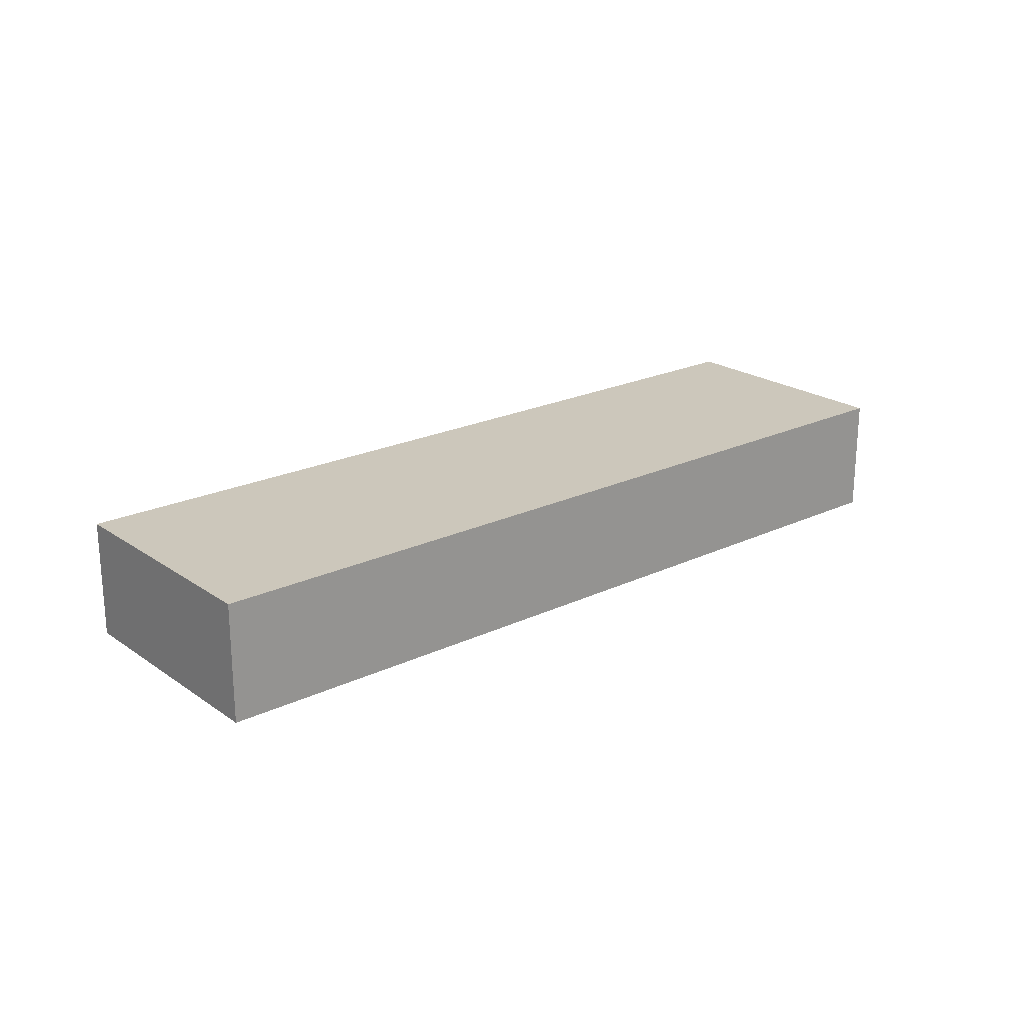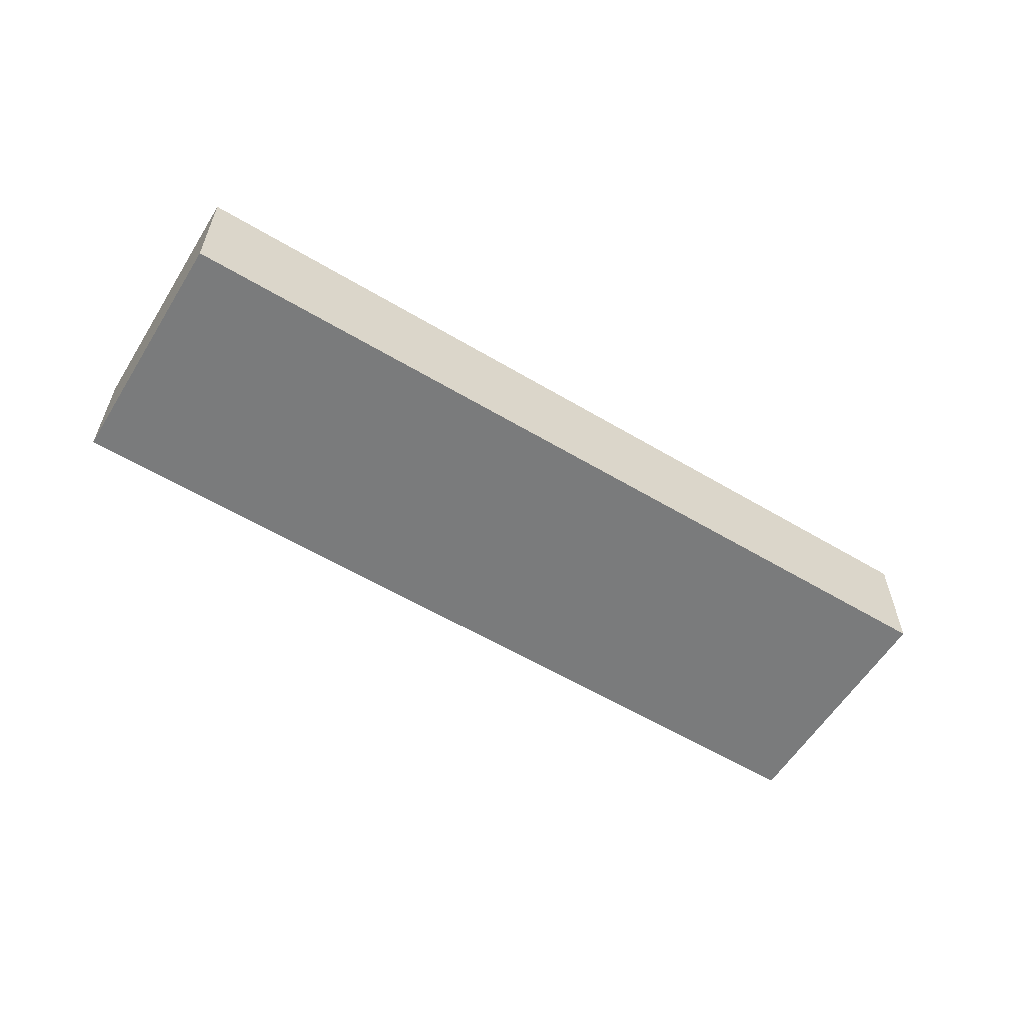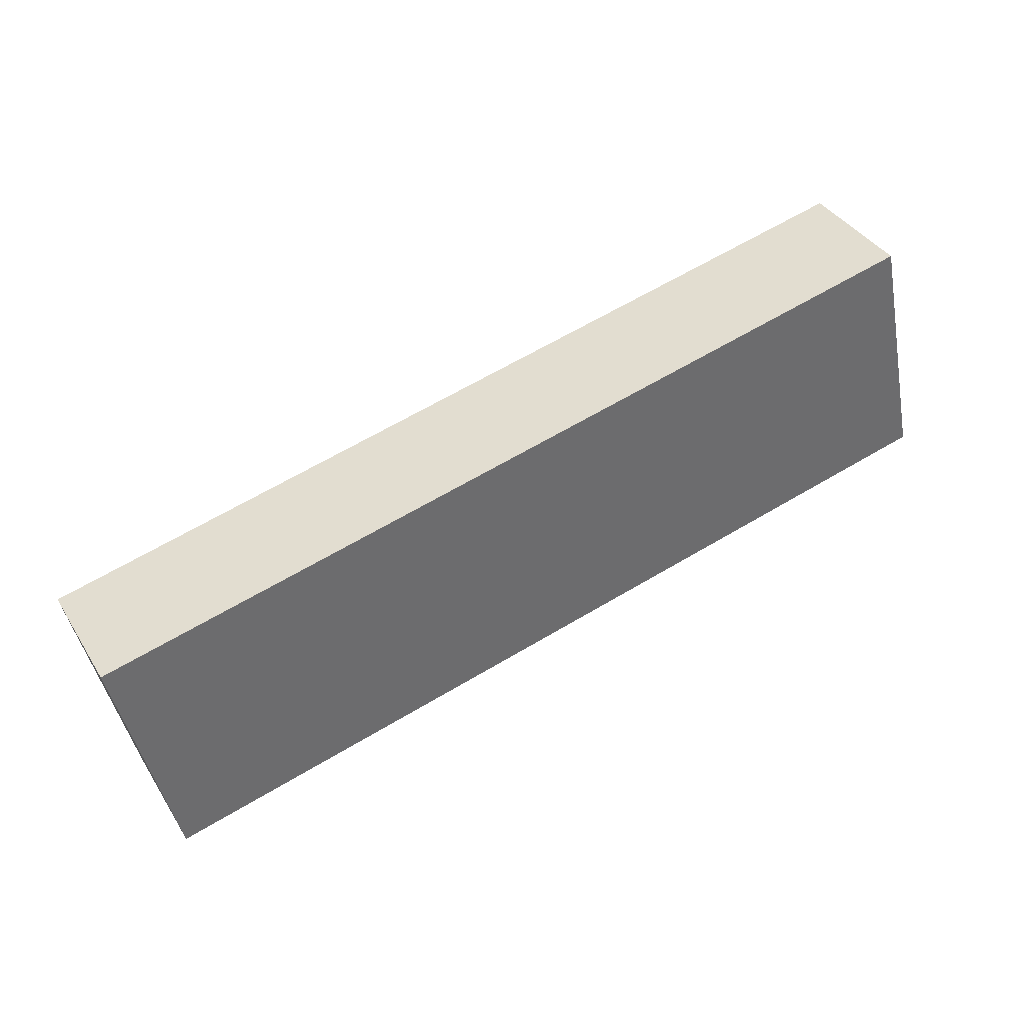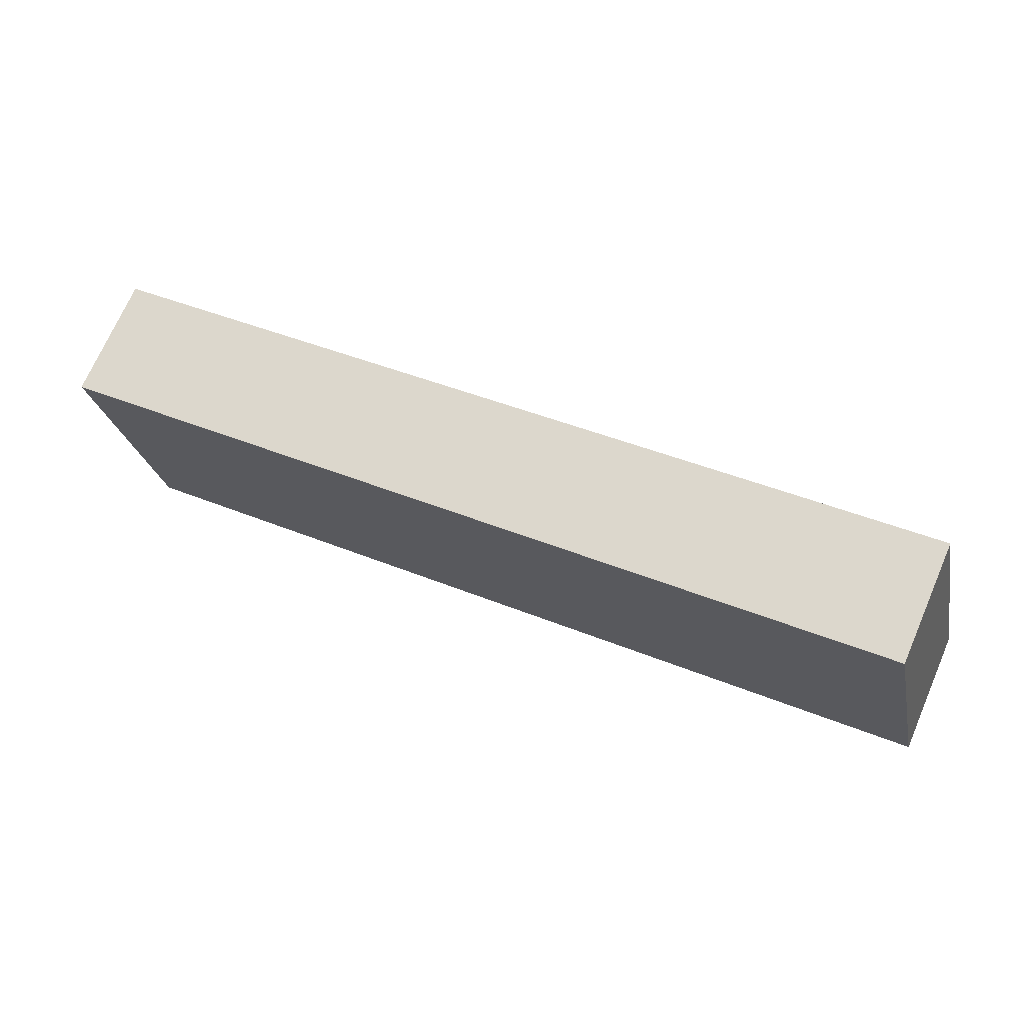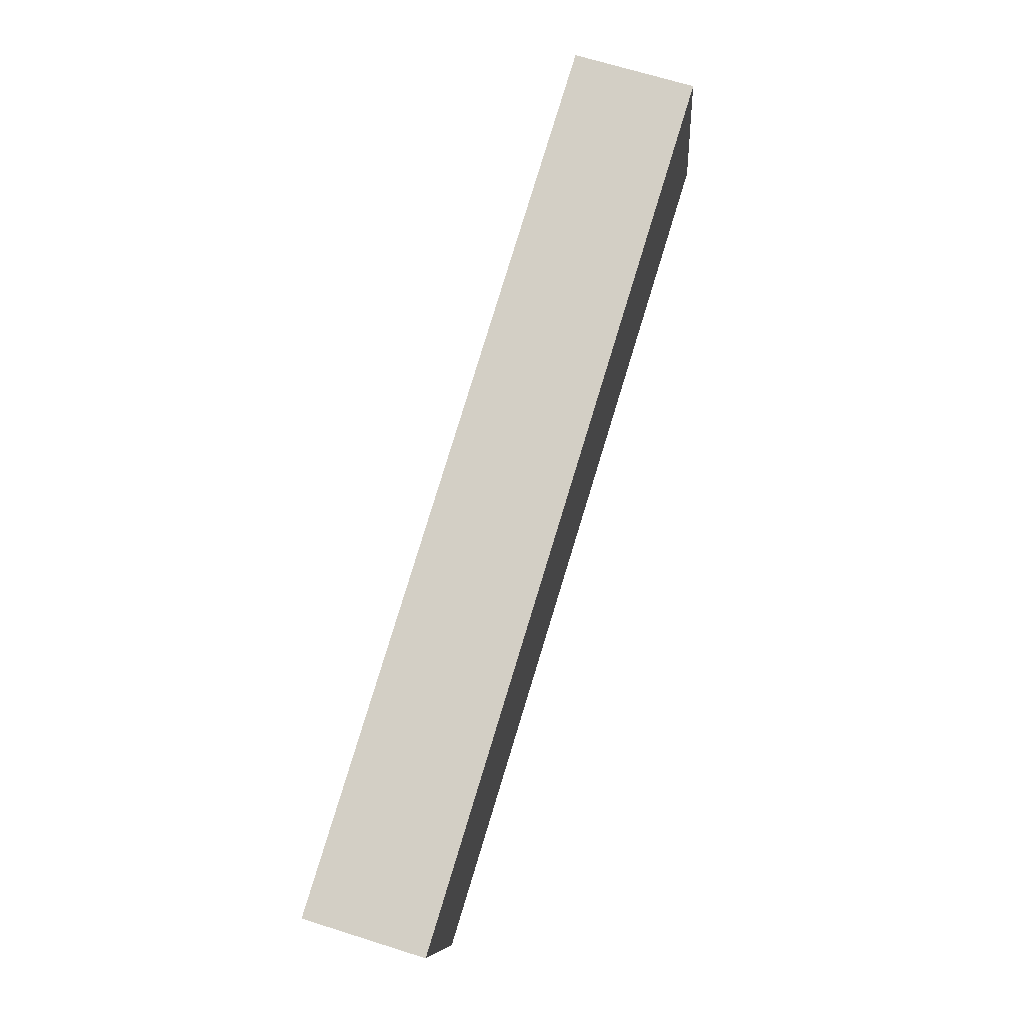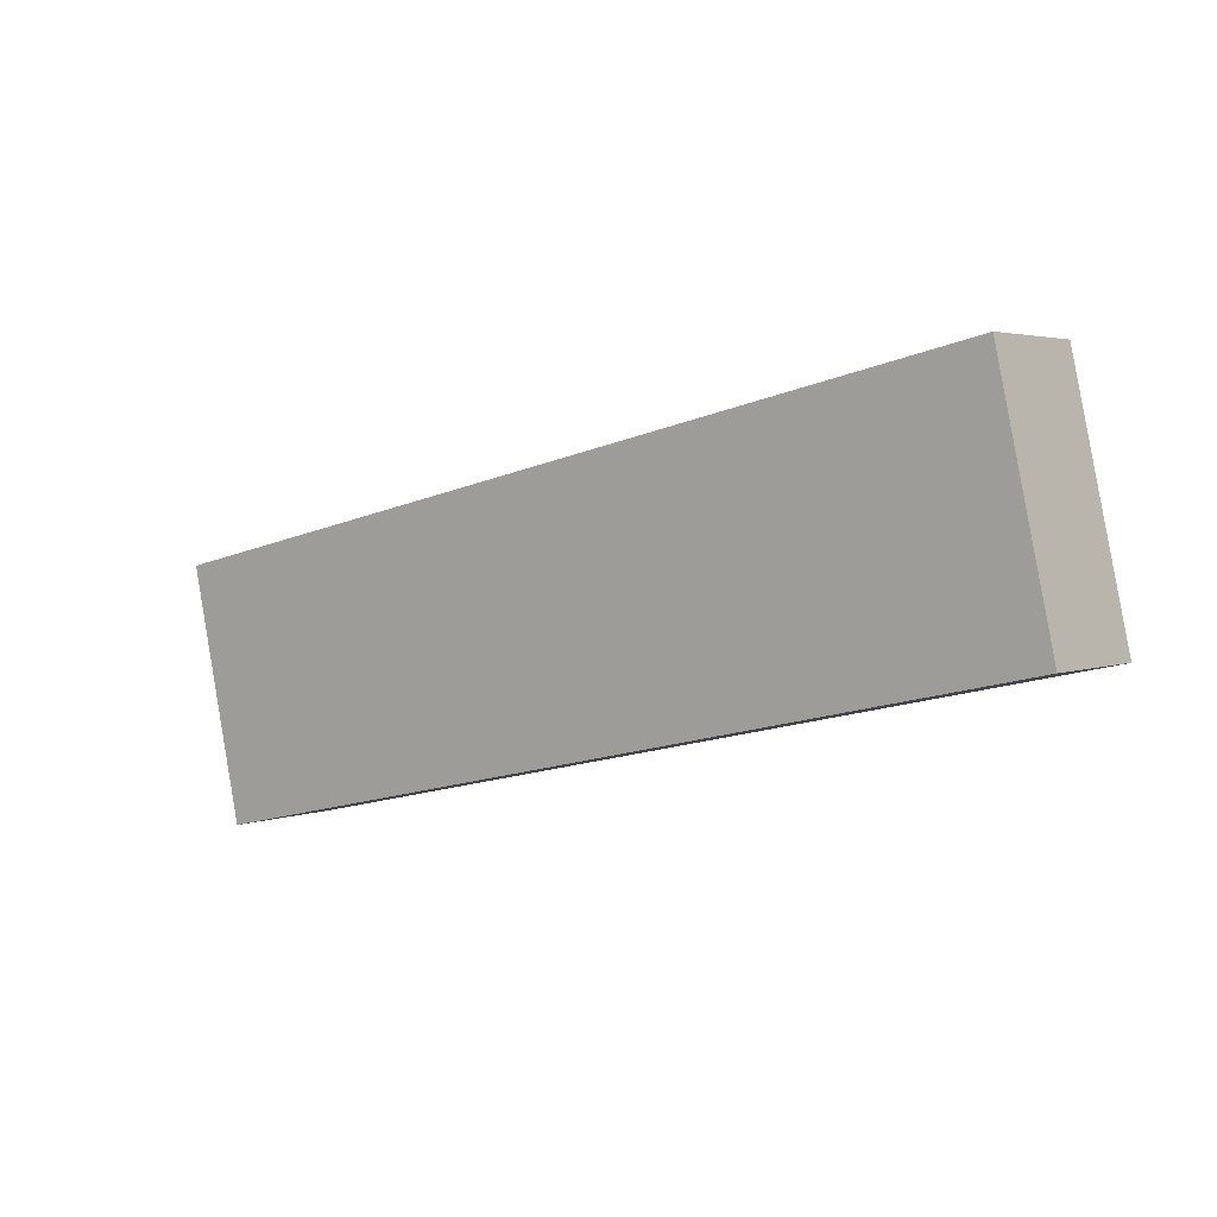
<metadata>
{"format":"obj","ext":"obj","renderer":"f3d","projection":"perspective","resolution":1024,"background":"white","views":[{"elev":21.7,"azim":152.6,"up":"+Y"},{"elev":-58.3,"azim":160.8,"up":"+Y"},{"elev":38.8,"azim":151.2,"up":"+Z"},{"elev":71.0,"azim":-156.5,"up":"+Z"},{"elev":68.2,"azim":107.5,"up":"+Z"},{"elev":3.2,"azim":-141.8,"up":"+Z"}]}
</metadata>
<code>
v  19.73 2.786 -4.356
v  4.978 2.786 4.821
v  20.98 2.786 1.289
v  1.246 2.786 5.645
v  18.01 2.786 -3.977
v  1.064 2.786 4.821
v  0 2.786 1.706e-16
v  1.246 -3.457e-16 5.645
v  4.978 -2.952e-16 4.821
v  20.98 -7.893e-17 1.289
v  19.73 2.667e-16 -4.356
v  18.01 2.435e-16 -3.977
v  0 0 0
v  1.064 -2.952e-16 4.821
g defaultobject
f 1 2 3
f 2 1 4
f 4 1 5
f 4 5 6
f 6 5 7
f 8 2 4
f 2 8 9
f 2 9 3
f 3 9 10
f 10 1 3
f 1 10 11
f 11 5 1
f 5 11 7
f 7 11 12
f 7 12 13
f 6 8 4
f 8 6 7
f 8 7 14
f 14 7 13
f 9 11 10
f 11 9 12
f 12 9 13
f 13 9 8
f 13 8 14

</code>
